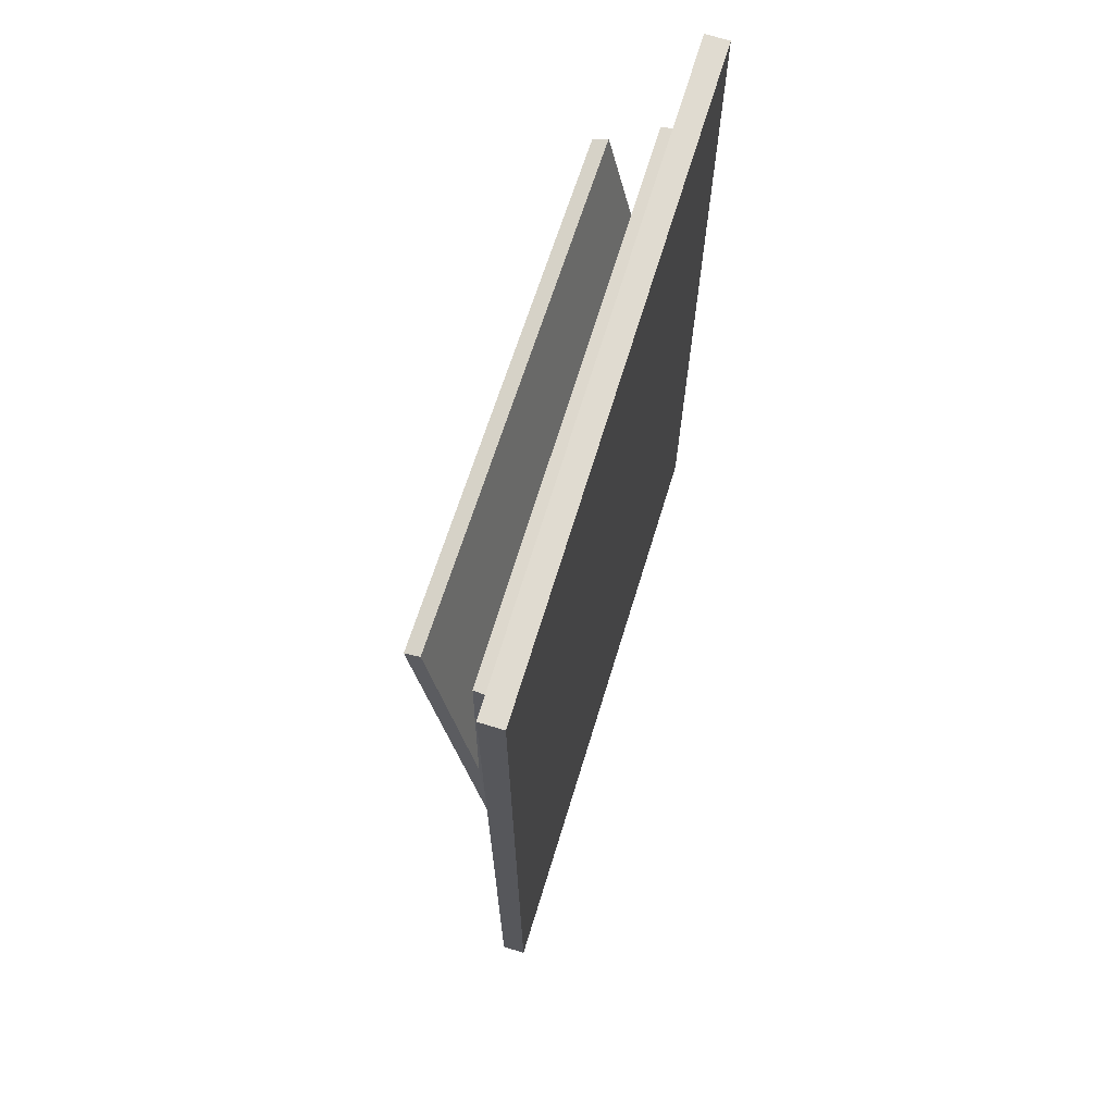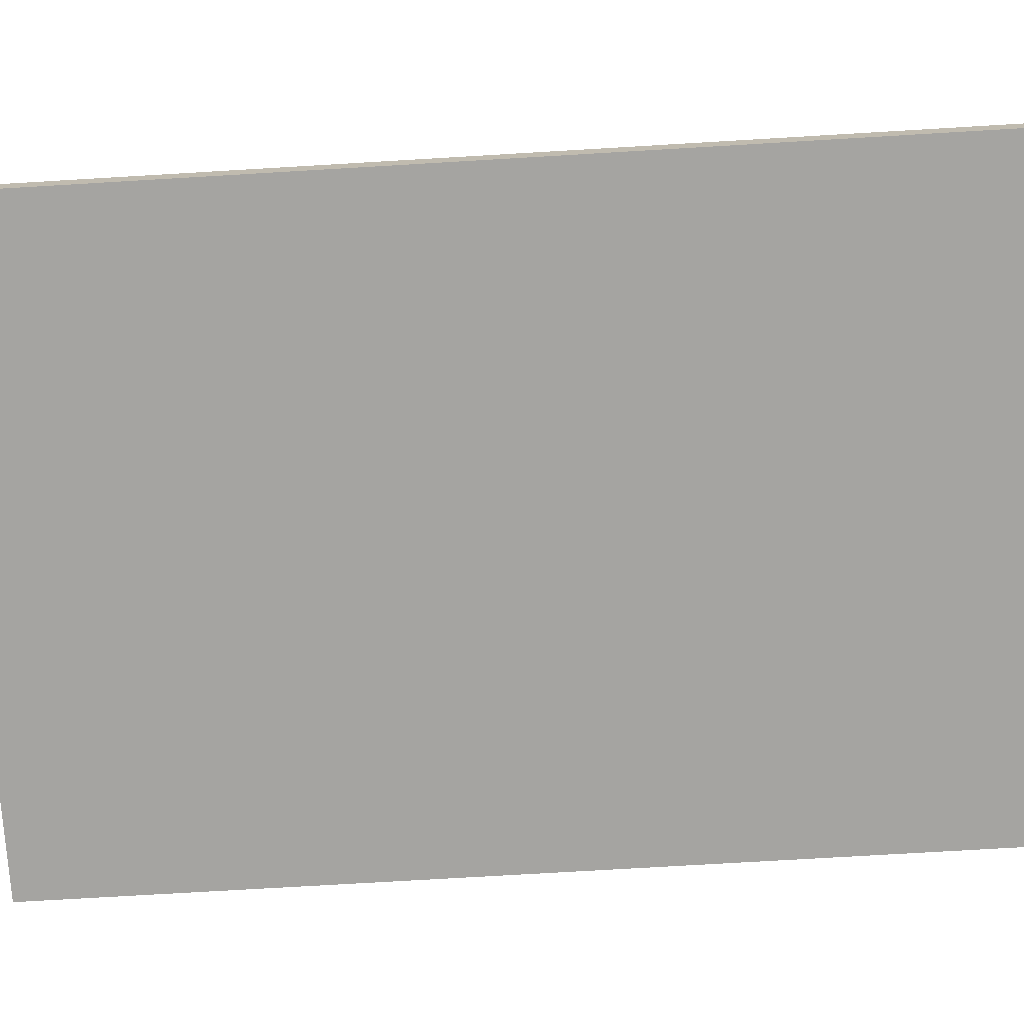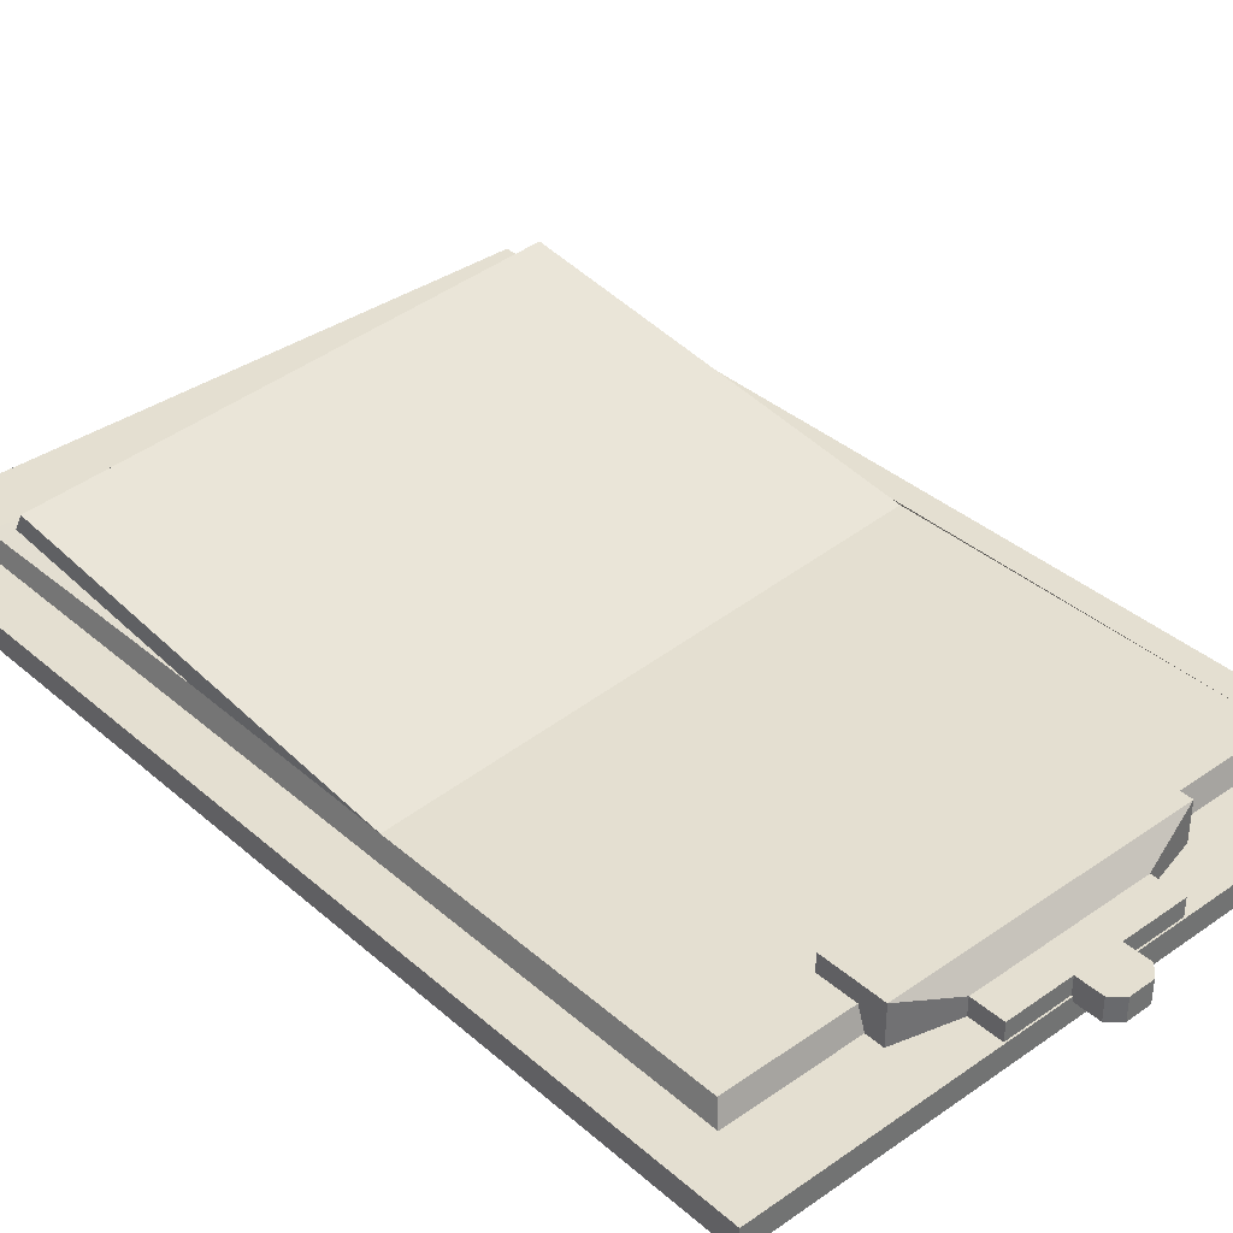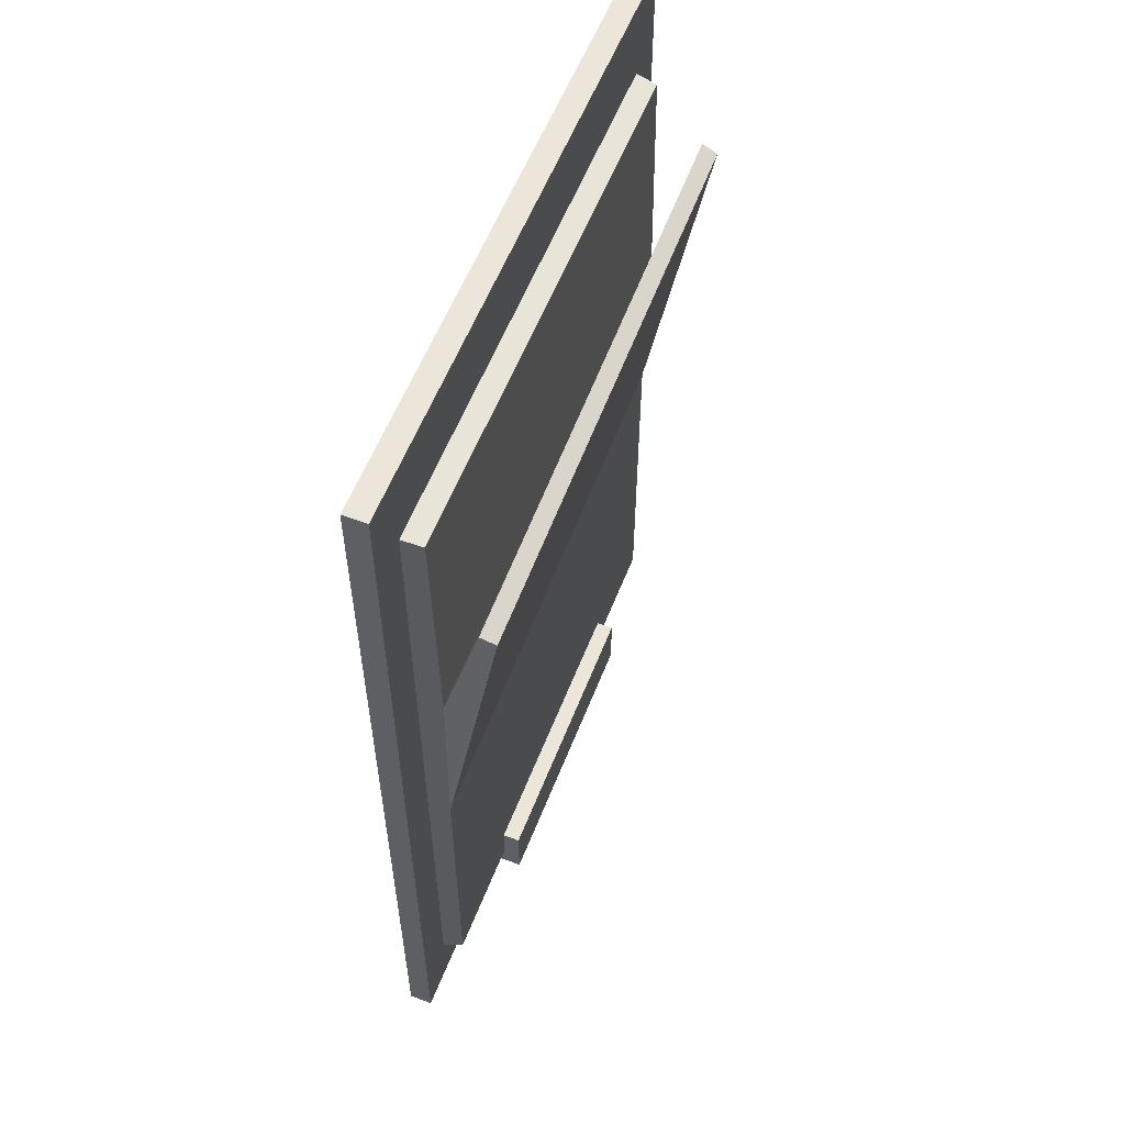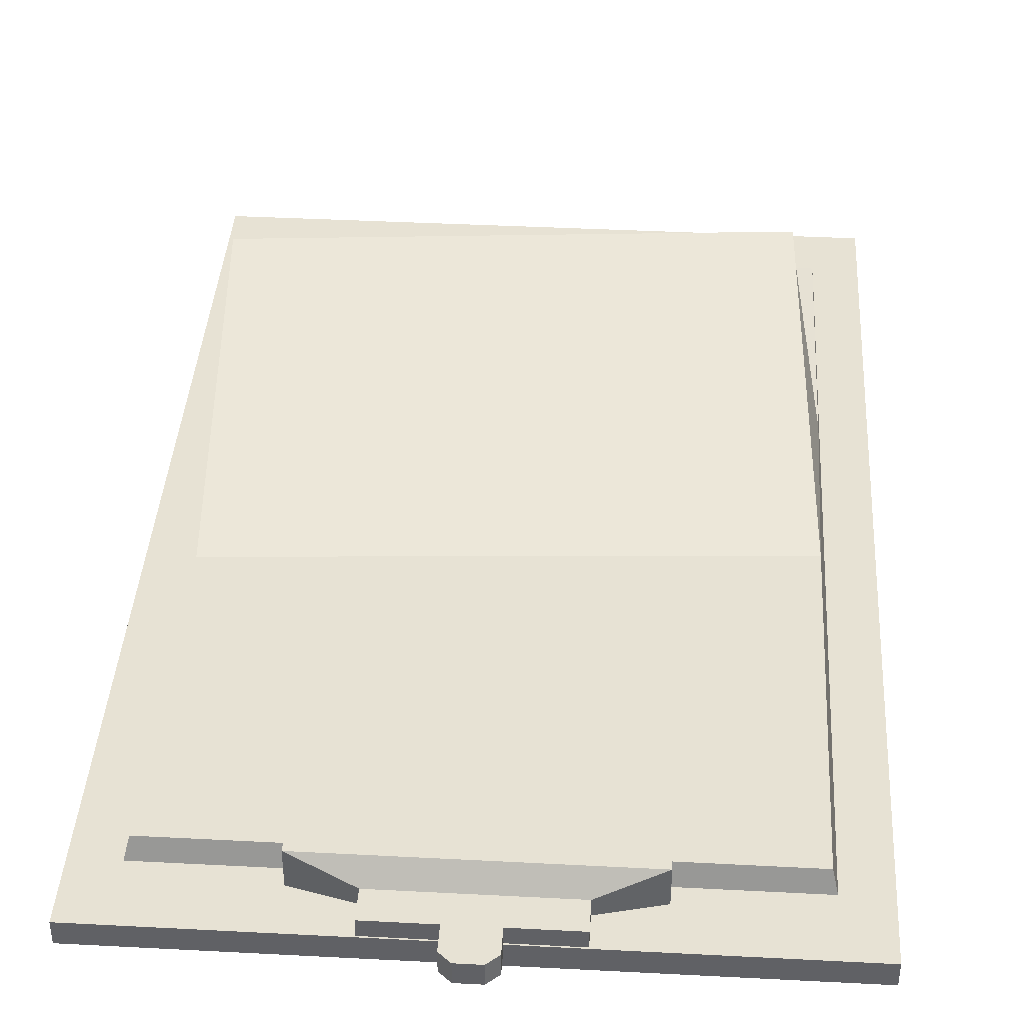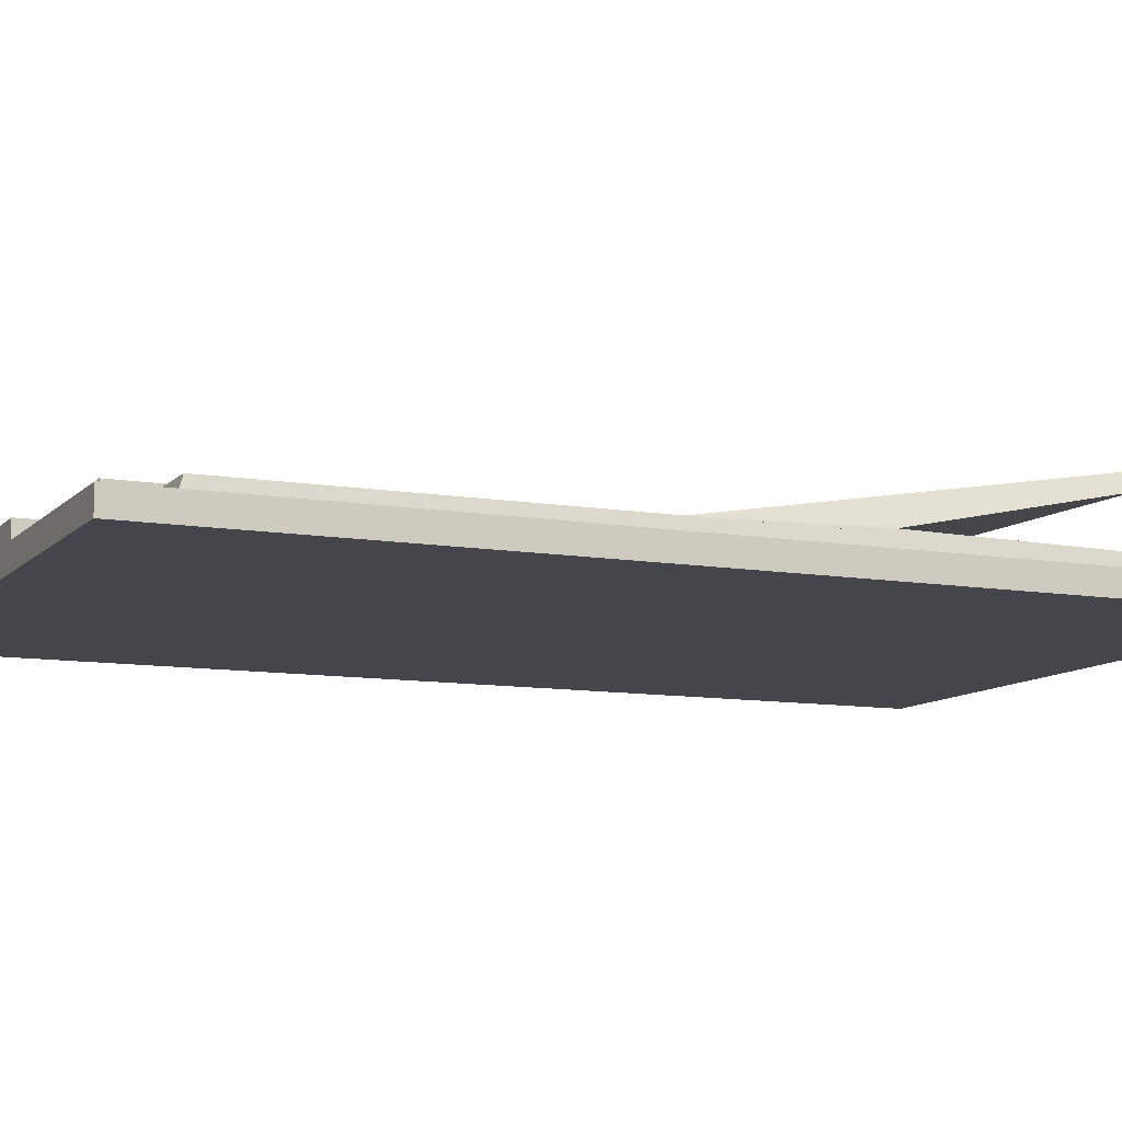
<metadata>
{"format":"obj","ext":"obj","renderer":"f3d","projection":"perspective","resolution":1024,"background":"white","views":[{"elev":70.1,"azim":-72.9,"up":"+Z"},{"elev":-73.2,"azim":-86.6,"up":"+Y"},{"elev":36.8,"azim":138.1,"up":"+Y"},{"elev":57.4,"azim":111.2,"up":"+Z"},{"elev":39.7,"azim":-176.3,"up":"+Y"},{"elev":-10.0,"azim":-114.0,"up":"+Y"}]}
</metadata>
<code>
v 6.364 0.8283 1.954
v -6.364 0.8283 1.954
v 3.786 0.8254 -2.778
v -3.786 0.8254 -2.778
v 3.786 1.781 -2.778
v -3.786 1.781 -2.778
v 6.364 2.688 1.954
v -6.364 2.688 1.954
v 3.786 0.8254 -1.417
v -3.786 0.8254 -1.417
v -3.786 1.781 -1.417
v 3.786 1.781 -1.417
v 6.364 0.8283 -0.7567
v -6.364 0.8283 -0.7567
v -6.364 2.688 -0.7567
v 6.364 2.688 -0.7567
v 1.02 0.8254 -2.778
v -1.02 0.8254 -2.778
v 1.02 1.781 -2.778
v -1.02 1.781 -2.778
v 1.02 1.781 -3.916
v 1.02 0.8254 -3.916
v -1.02 0.8254 -3.916
v -1.02 1.781 -3.916
v 0.5268 1.781 -4.366
v 0.5268 0.8254 -4.366
v -0.5267 0.8254 -4.366
v -0.5267 1.781 -4.366
v -10.68 4.957 33.27
v 12.52 4.861 31.37
v 11.64 1.93 0.3032
v -11.64 1.93 0.3032
v -11.86 1.028 35.17
v 11.86 1.028 35.17
v 11.86 1.028 0
v -11.86 1.028 0
v -13.79 0 38.86
v 13.79 0 38.86
v 13.79 1.028 38.86
v -13.79 1.028 38.86
v 13.79 0 -2.839
v 13.79 1.028 -2.839
v -13.79 0 -2.839
v -13.79 1.028 -2.839
v -11.64 1.93 16.1
v 11.64 1.93 14.53
v -11.75 1.948 35.02
v 11.75 1.948 35.02
v 12.6 4.19 31.66
v -10.72 4.287 33.58
v -11.72 2.101 23.69
v 11.72 2.101 23.69
f 9 10 4 18 17 3
f 25 26 27 28
f 5 19 20 6 11 12
f 7 8 2 1
f 10 11 6 4
f 12 9 3 5
f 13 14 10 9
f 14 15 11 10
f 12 11 15 16
f 16 13 9 12
f 1 2 14 13
f 2 8 15 14
f 16 15 8 7
f 7 1 13 16
f 20 18 4 6
f 3 17 19 5
f 19 17 22 21
f 17 18 23 22
f 18 20 24 23
f 20 19 21 24
f 21 22 26 25
f 22 23 27 26
f 23 24 28 27
f 24 21 25 28
f 45 46 31 32
f 51 52 49 50
f 46 30 49 52
f 35 36 32 31
f 47 51 45 32 36 33
f 37 38 39 40
f 38 41 42 39
f 41 43 44 42
f 43 37 40 44
f 34 33 40 39
f 35 34 39 42
f 36 35 42 44
f 41 38 37 43
f 33 36 44 40
f 29 30 46 45
f 33 34 48 47
f 50 49 30 29
f 47 48 52 51
f 46 52 48 34 35 31
f 45 51 50 29

</code>
